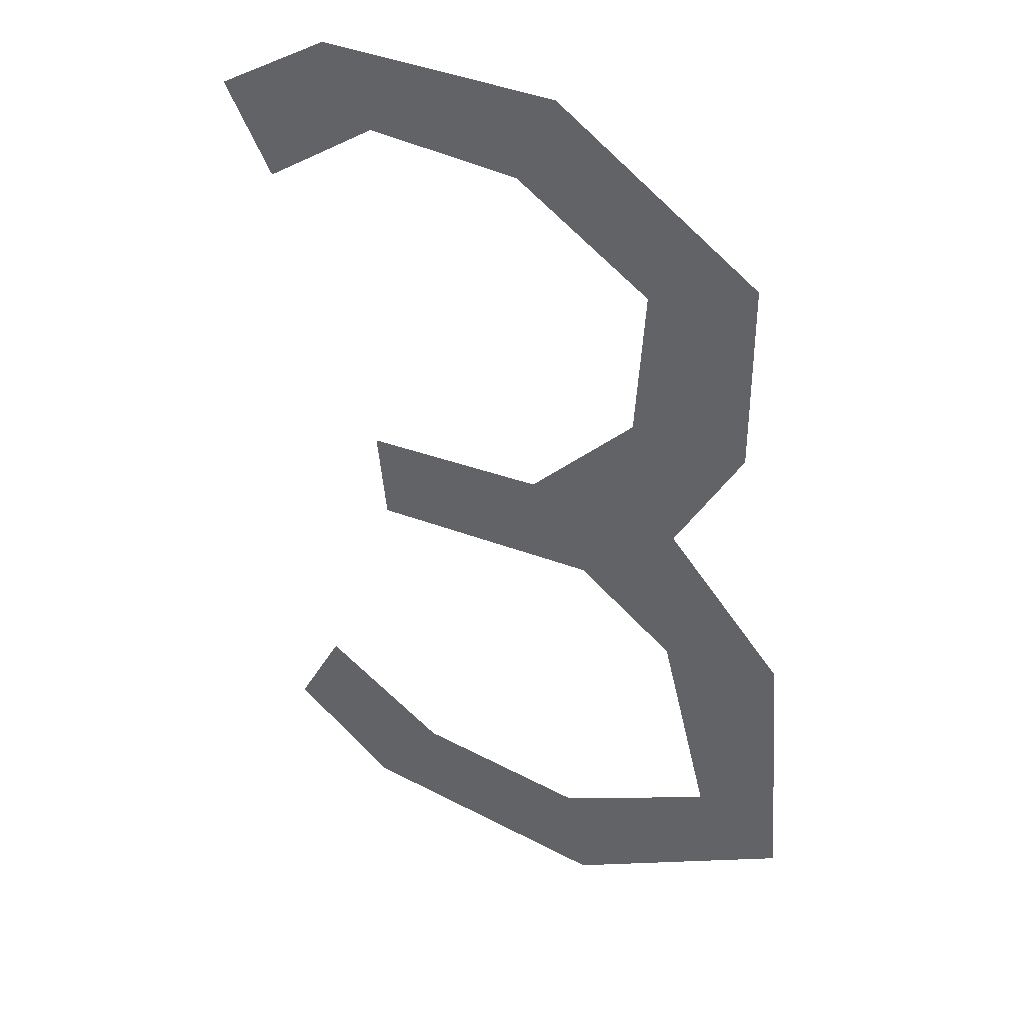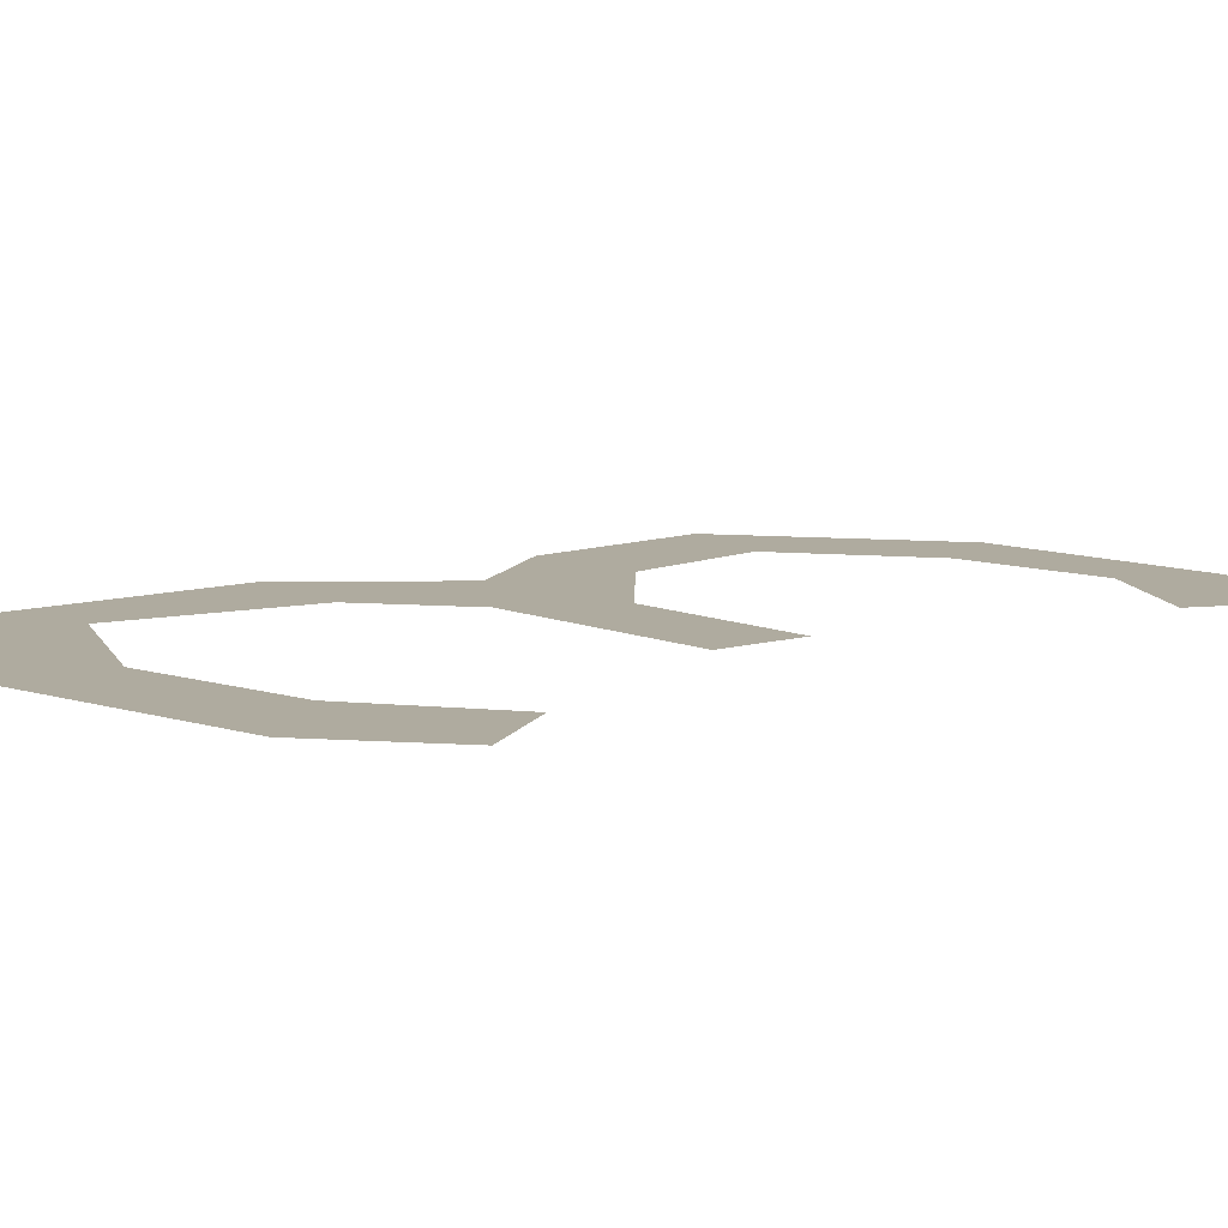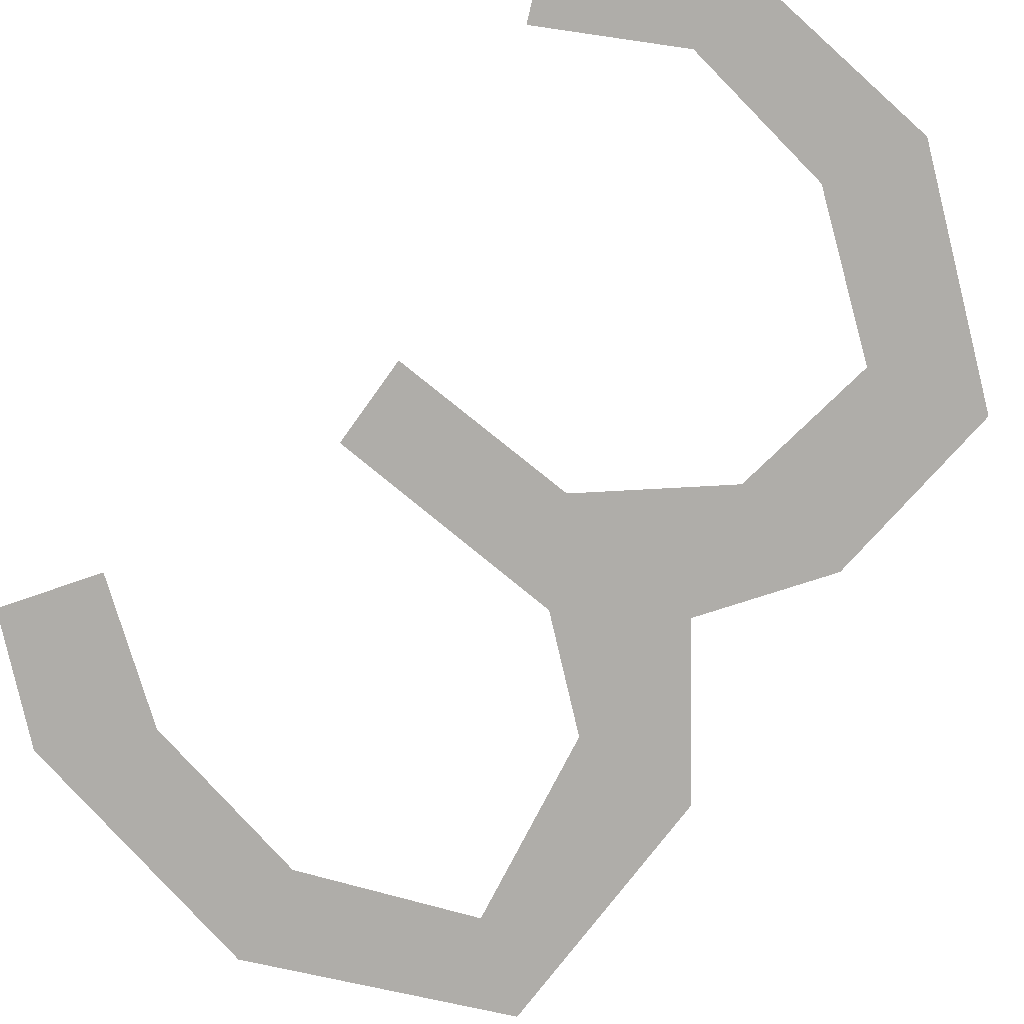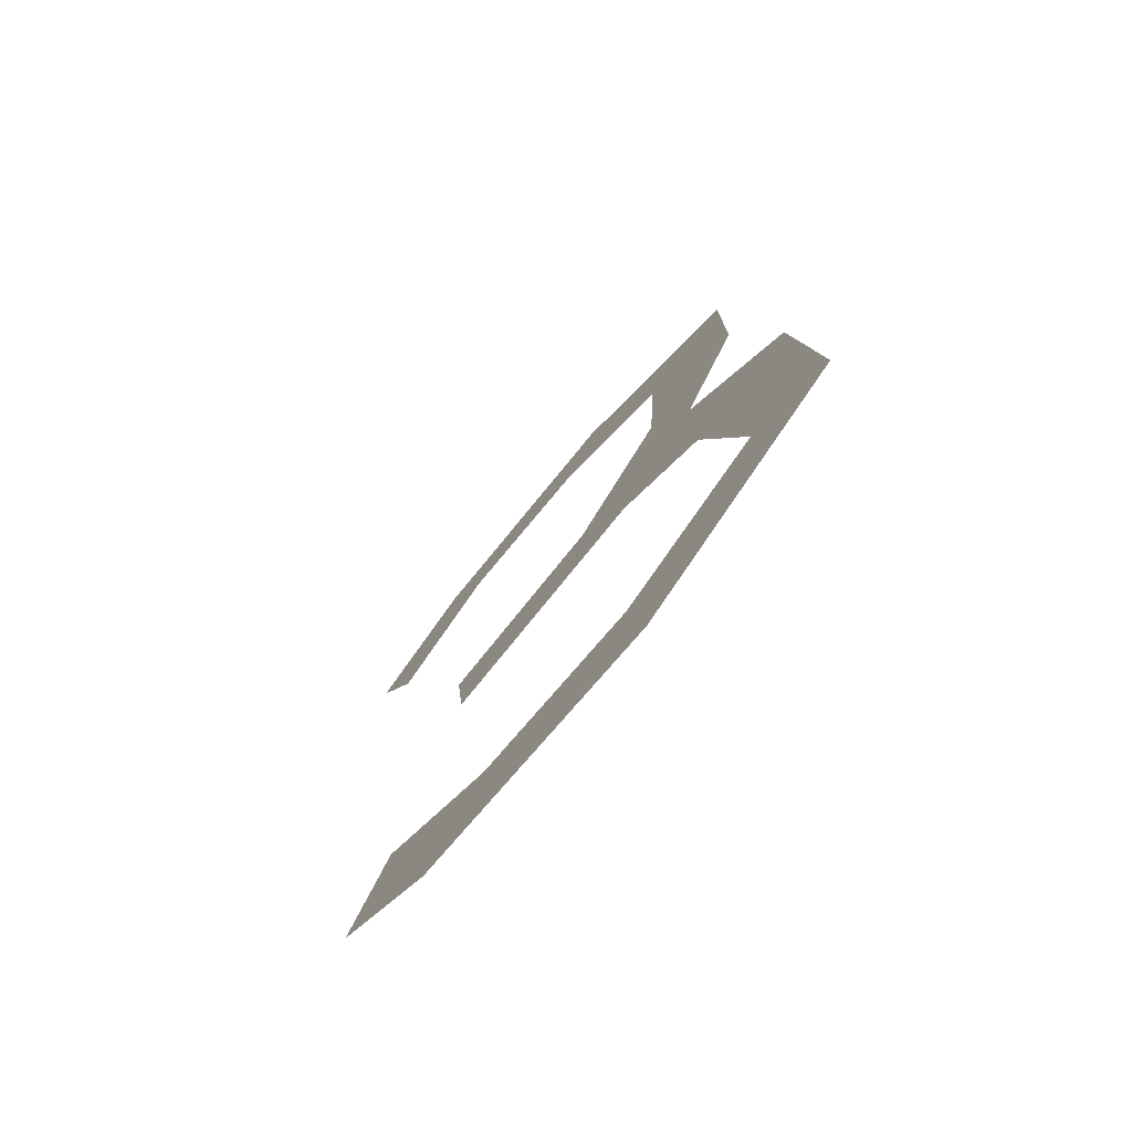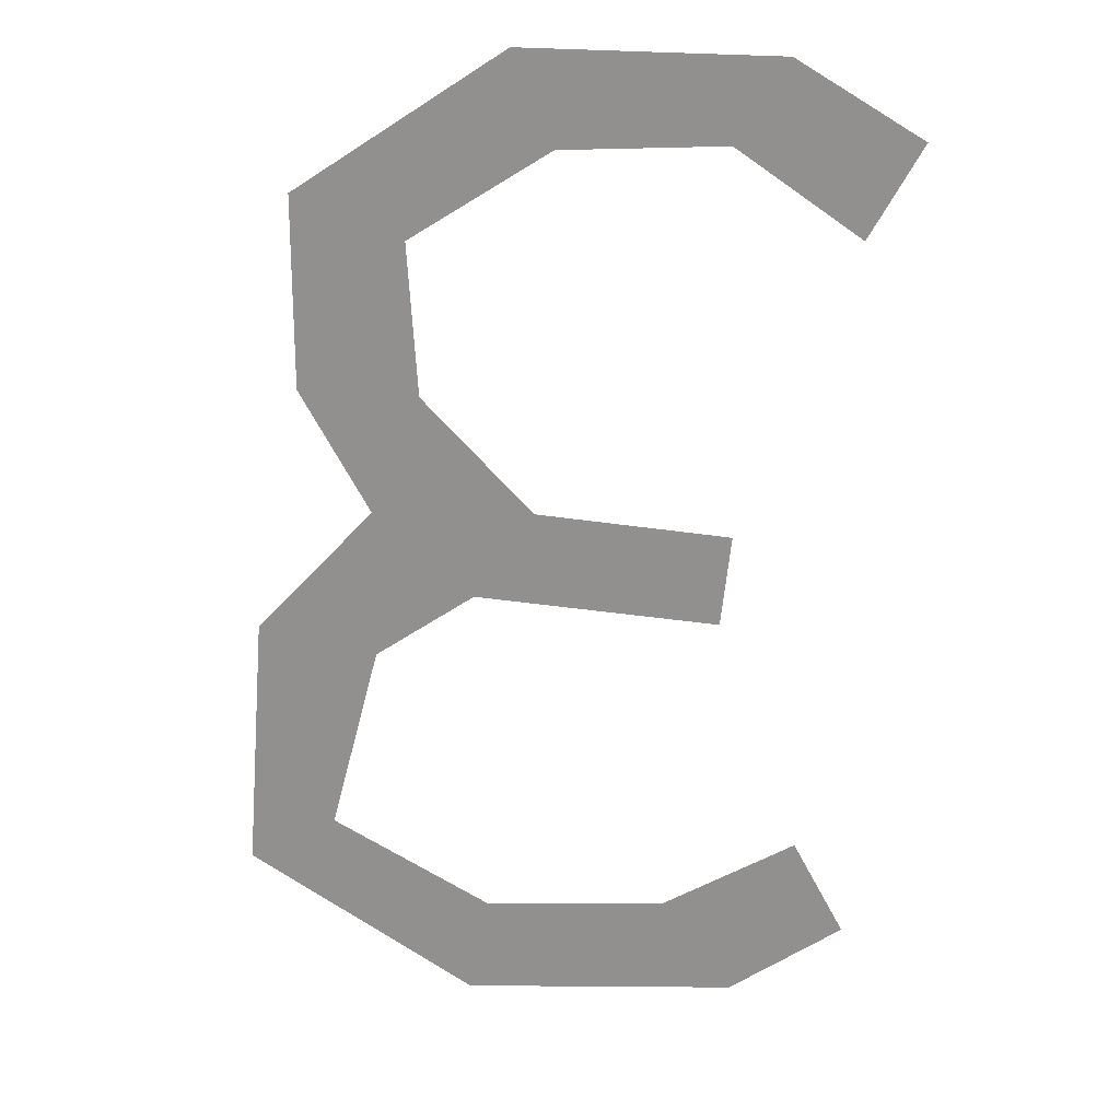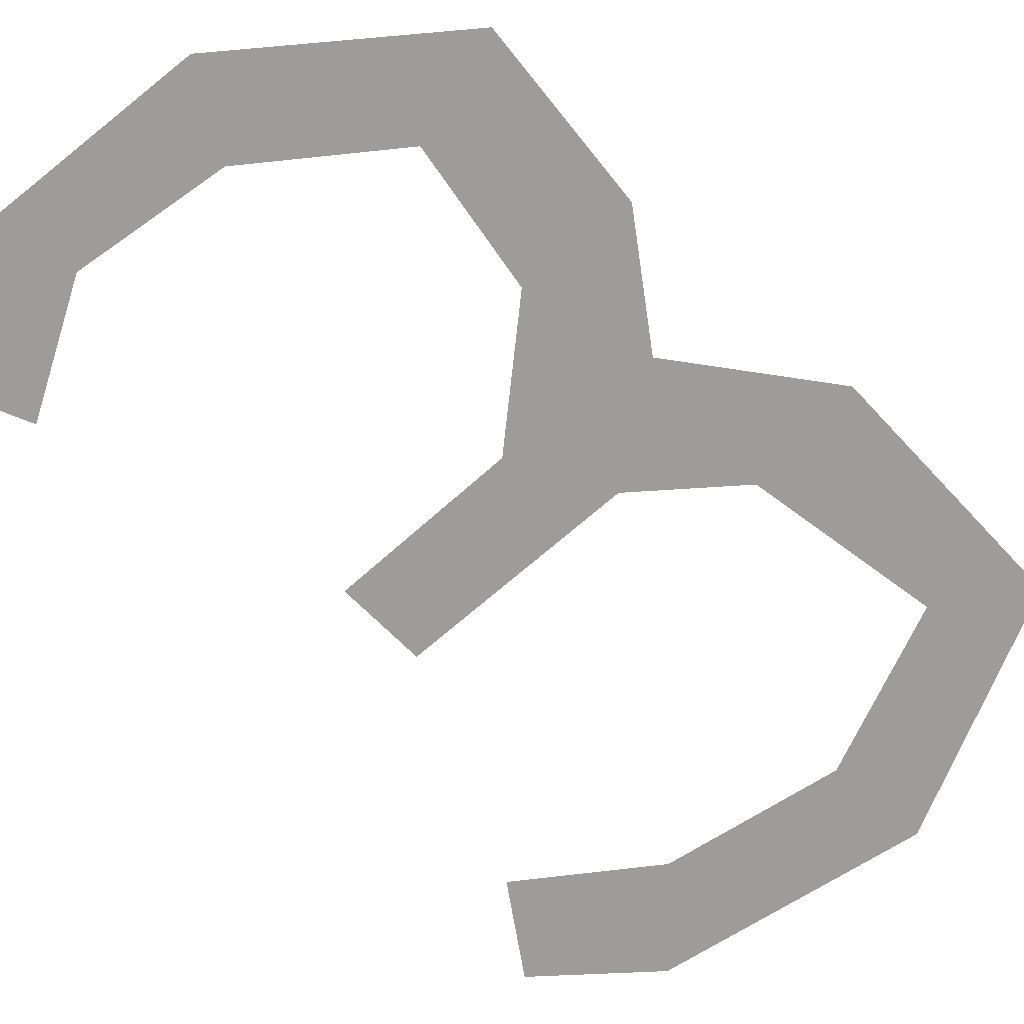
<metadata>
{"format":"obj","ext":"obj","renderer":"f3d","projection":"perspective","resolution":1024,"background":"white","views":[{"elev":37.6,"azim":28.9,"up":"+Z"},{"elev":9.6,"azim":-134.0,"up":"+Y"},{"elev":-77.4,"azim":-41.9,"up":"+Y"},{"elev":-76.2,"azim":50.8,"up":"+Z"},{"elev":22.0,"azim":-169.1,"up":"+Z"},{"elev":-70.1,"azim":38.7,"up":"+Y"}]}
</metadata>
<code>
o item/castlewars_no/3
v 5 -2 4
v 11 -2 -5
v 21 -2 3
v 16 -2 15
v 28 -2 15
v 28 -2 34
v 17 -2 30
v 7 -2 48
v 3 -2 39
v -18 -2 48
v -13 -2 40
v -30 -2 41
v -25 -2 32
v -14 -2 3
v -13 -2 -6
v 33 -2 -10
v 21 -2 -12
v 26 -2 -31
v 35 -2 -36
v 10 -2 -39
v 12 -2 -49
v -8 -2 -37
v -15 -2 -46
v -21 -2 -29
v -26 -2 -38
f 1 2 3
f 1 3 4
f 4 3 5
f 4 5 6
f 4 6 7
f 7 6 8
f 7 8 9
f 9 8 10
f 9 10 11
f 11 10 12
f 11 12 13
f 1 14 15
f 1 15 2
f 16 17 18
f 16 18 19
f 19 18 20
f 19 20 21
f 21 20 22
f 21 22 23
f 23 22 24
f 23 24 25
f 16 3 2
f 16 2 17

</code>
